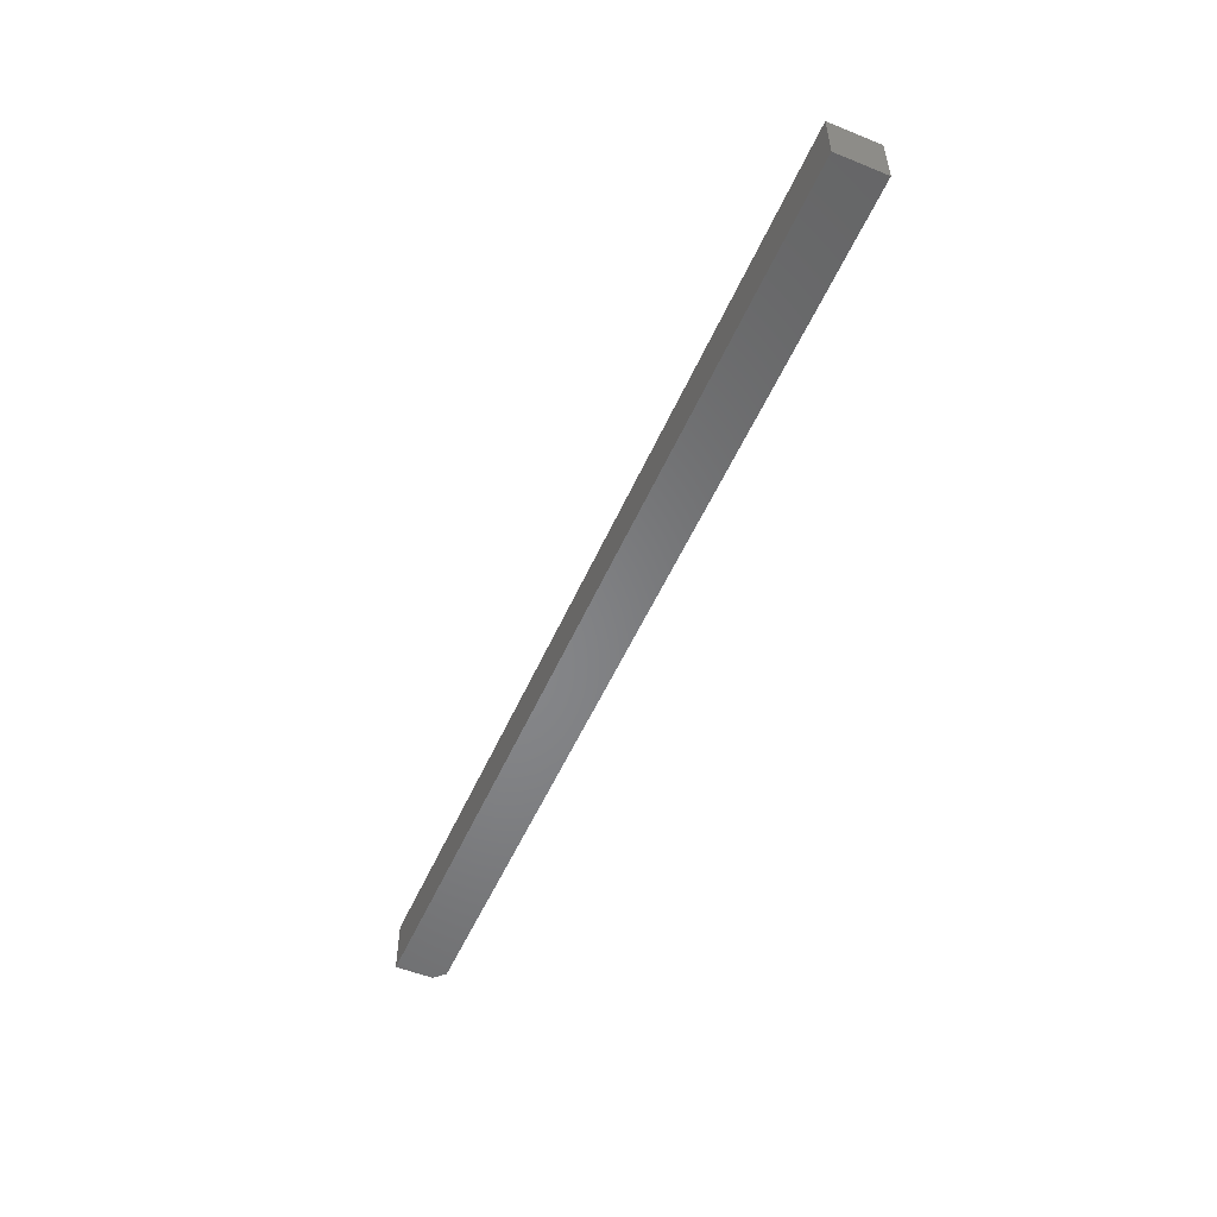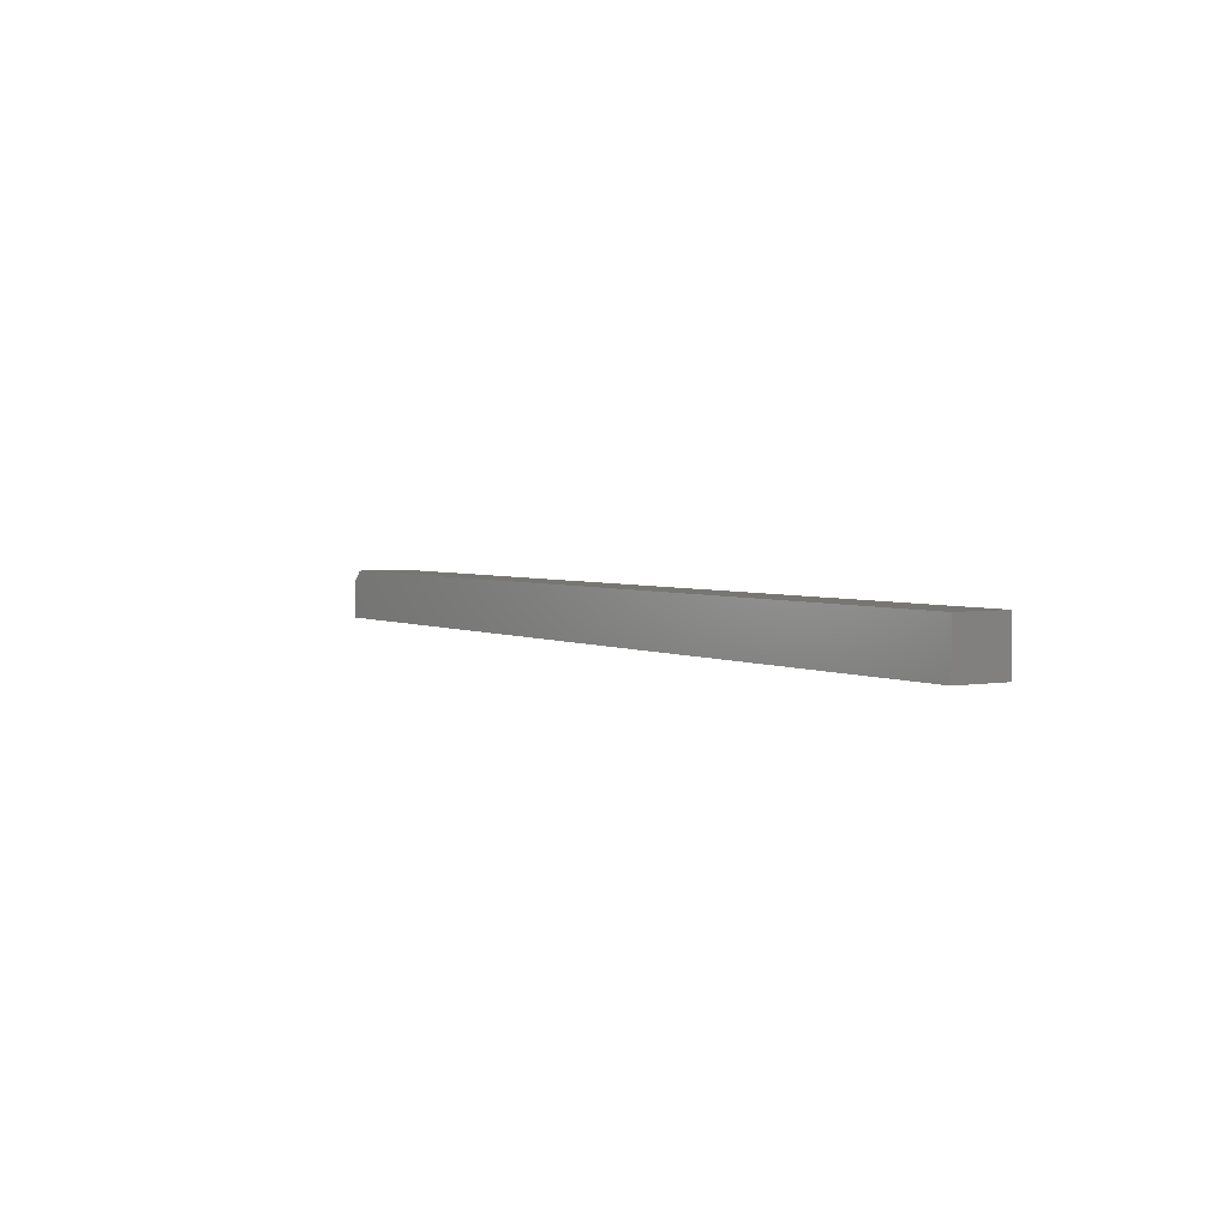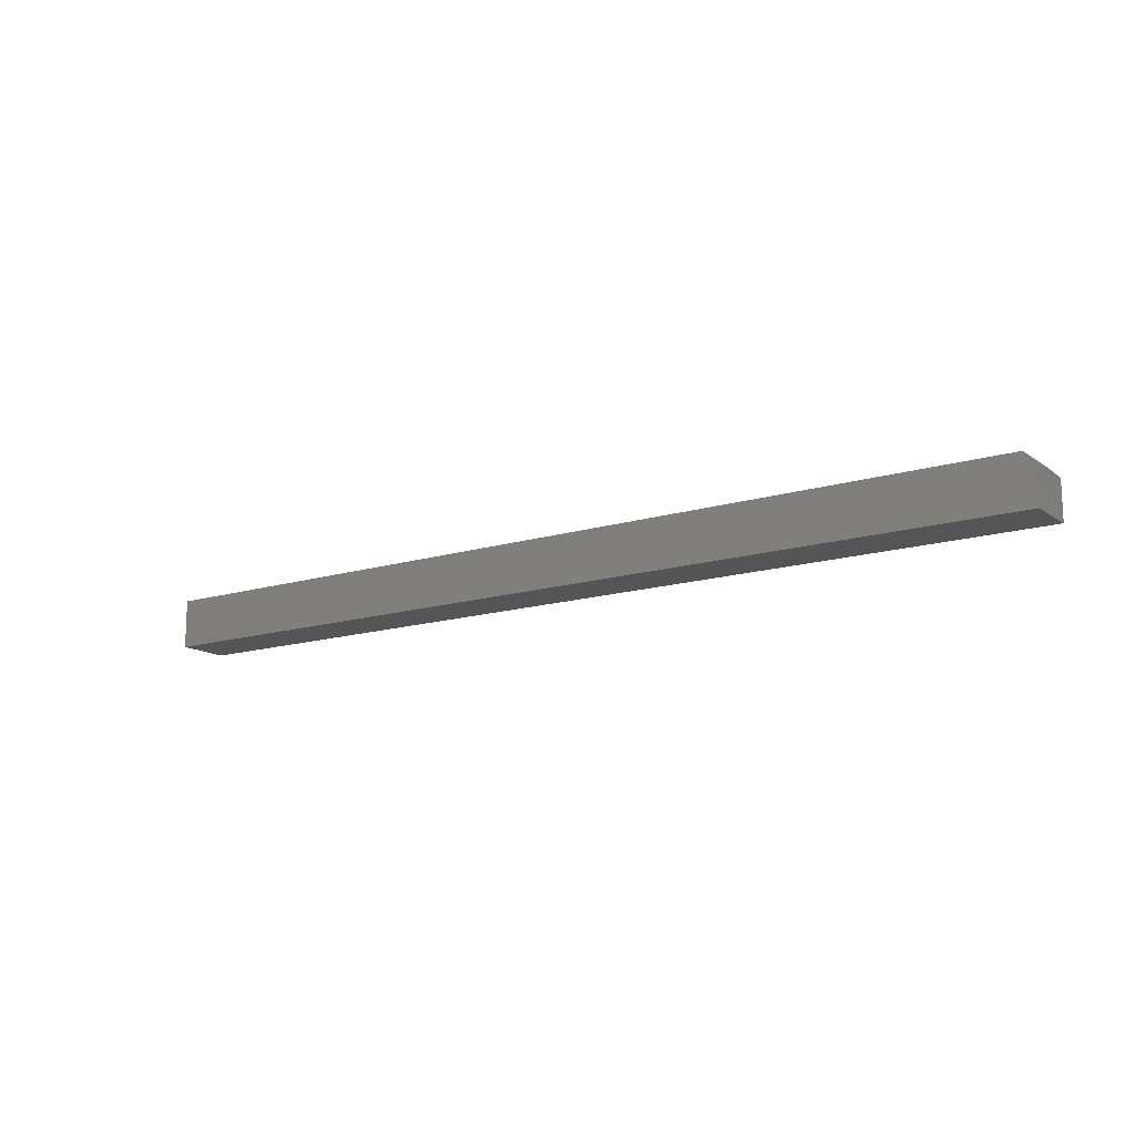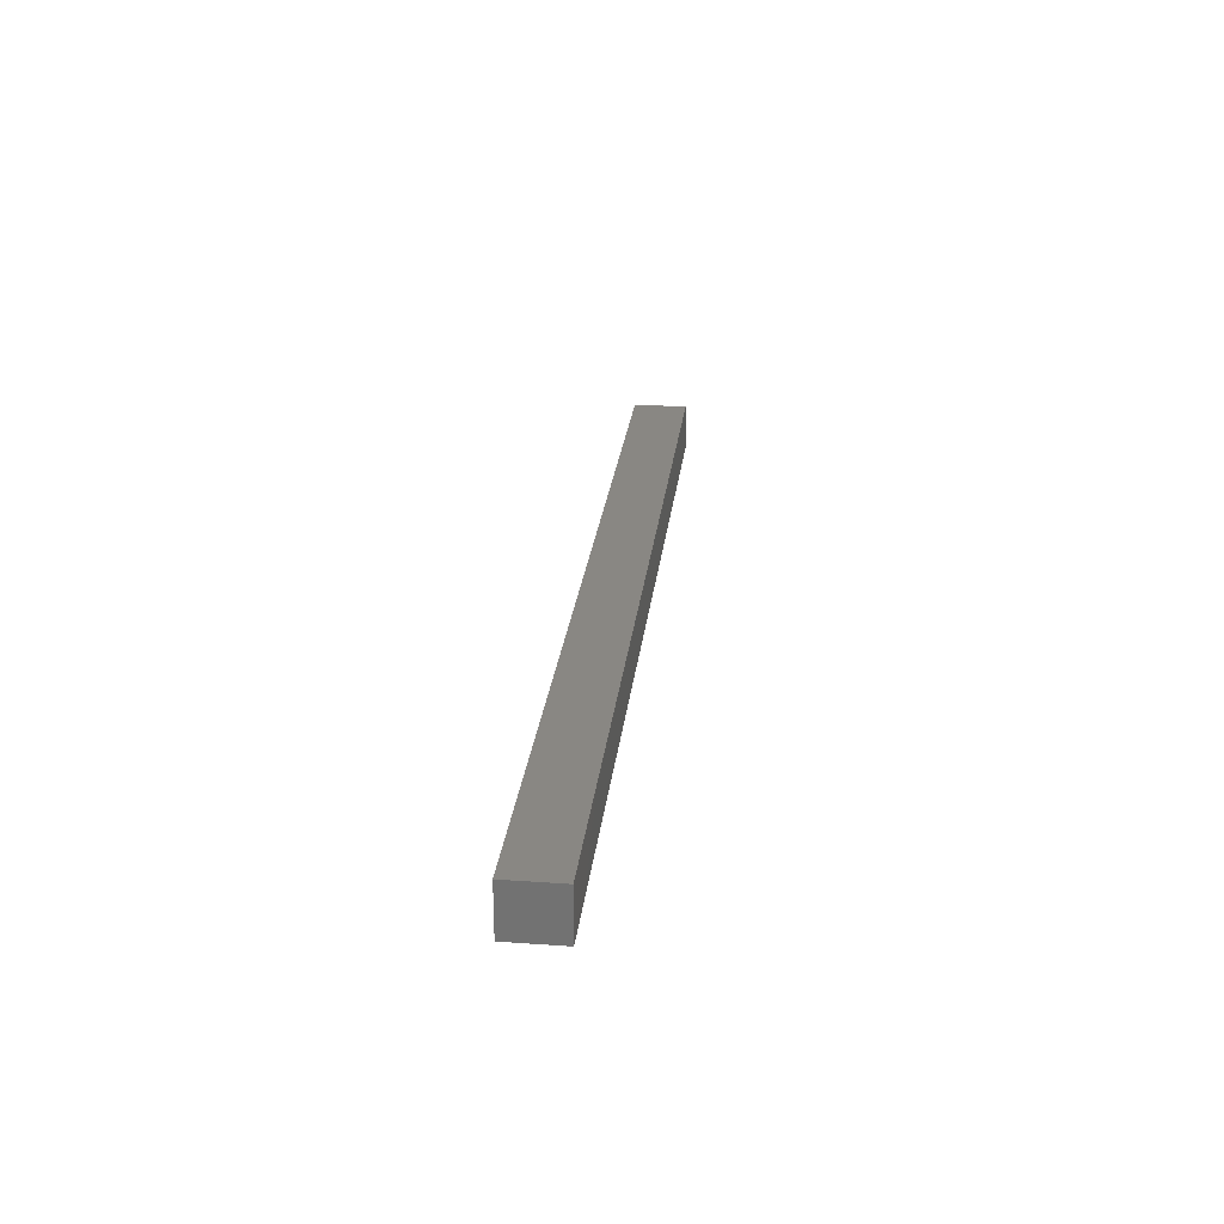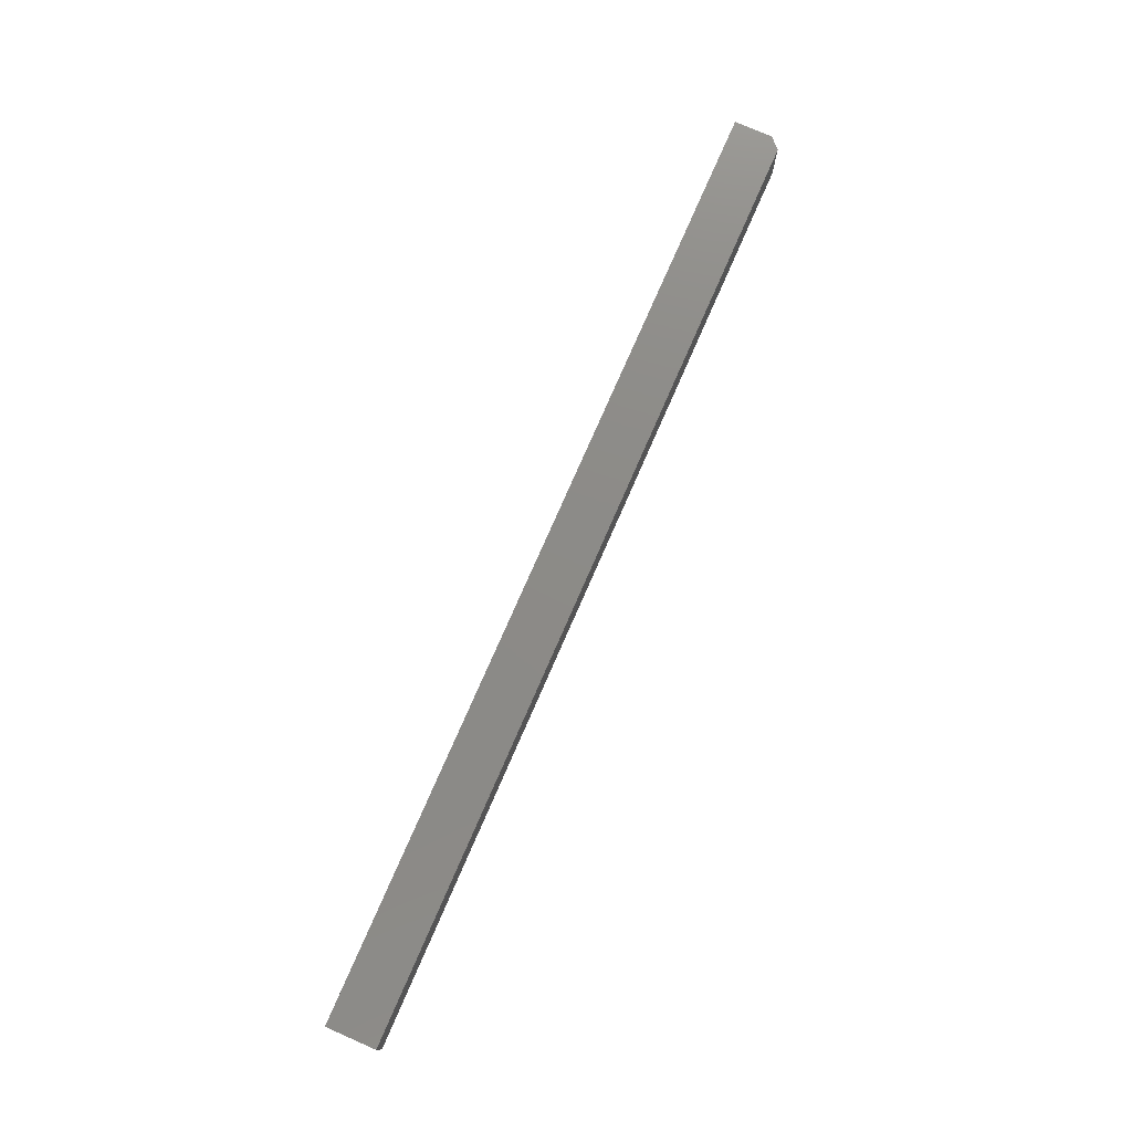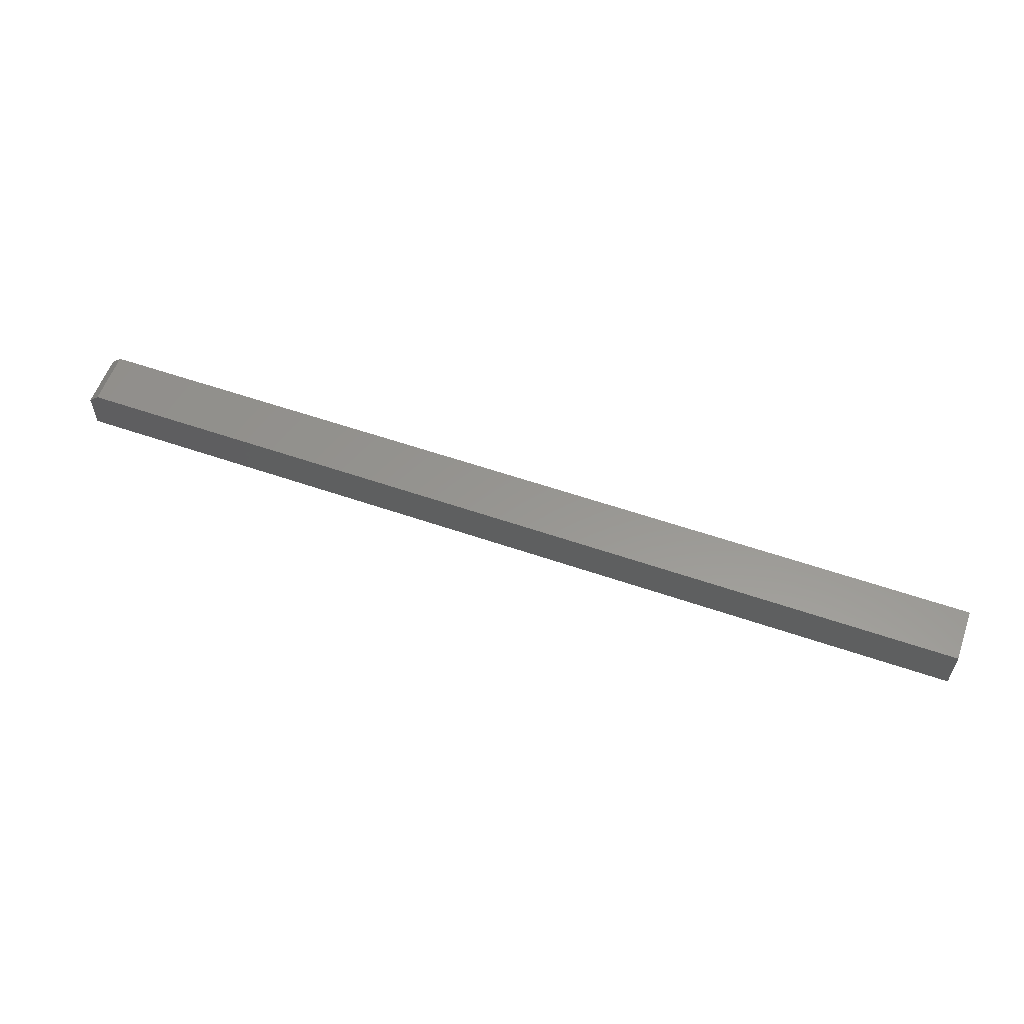
<metadata>
{"format":"stl","ext":"stl","renderer":"f3d","projection":"perspective","resolution":1024,"background":"white","views":[{"elev":-53.0,"azim":-113.4,"up":"+Y"},{"elev":3.2,"azim":-121.9,"up":"+Z"},{"elev":-14.3,"azim":34.3,"up":"+Z"},{"elev":25.5,"azim":-83.6,"up":"+Z"},{"elev":76.4,"azim":-66.4,"up":"+Y"},{"elev":58.2,"azim":-160.4,"up":"+Z"}]}
</metadata>
<code>
# stl→obj: 10 verts, 16 faces
v 0.3281 0.03906 0.02015
v 0.3359 0.03906 0.01234
v -0.3438 0.03906 0.02015
v 0.3359 0.03906 -0.01562
v -0.3438 0.03906 -0.01562
v -0.3438 0 -0.01562
v 0.3359 3.773e-17 -0.01562
v -0.3438 2.172e-18 0.02015
v 0.3359 3.943e-17 0.01234
v 0.3281 3.947e-17 0.02015
f 1 2 3
f 3 2 4
f 3 4 5
f 6 7 8
f 8 7 9
f 8 9 10
f 1 3 10
f 10 3 8
f 7 4 9
f 9 4 2
f 9 2 10
f 10 2 1
f 8 3 6
f 6 3 5
f 5 4 6
f 6 4 7

</code>
